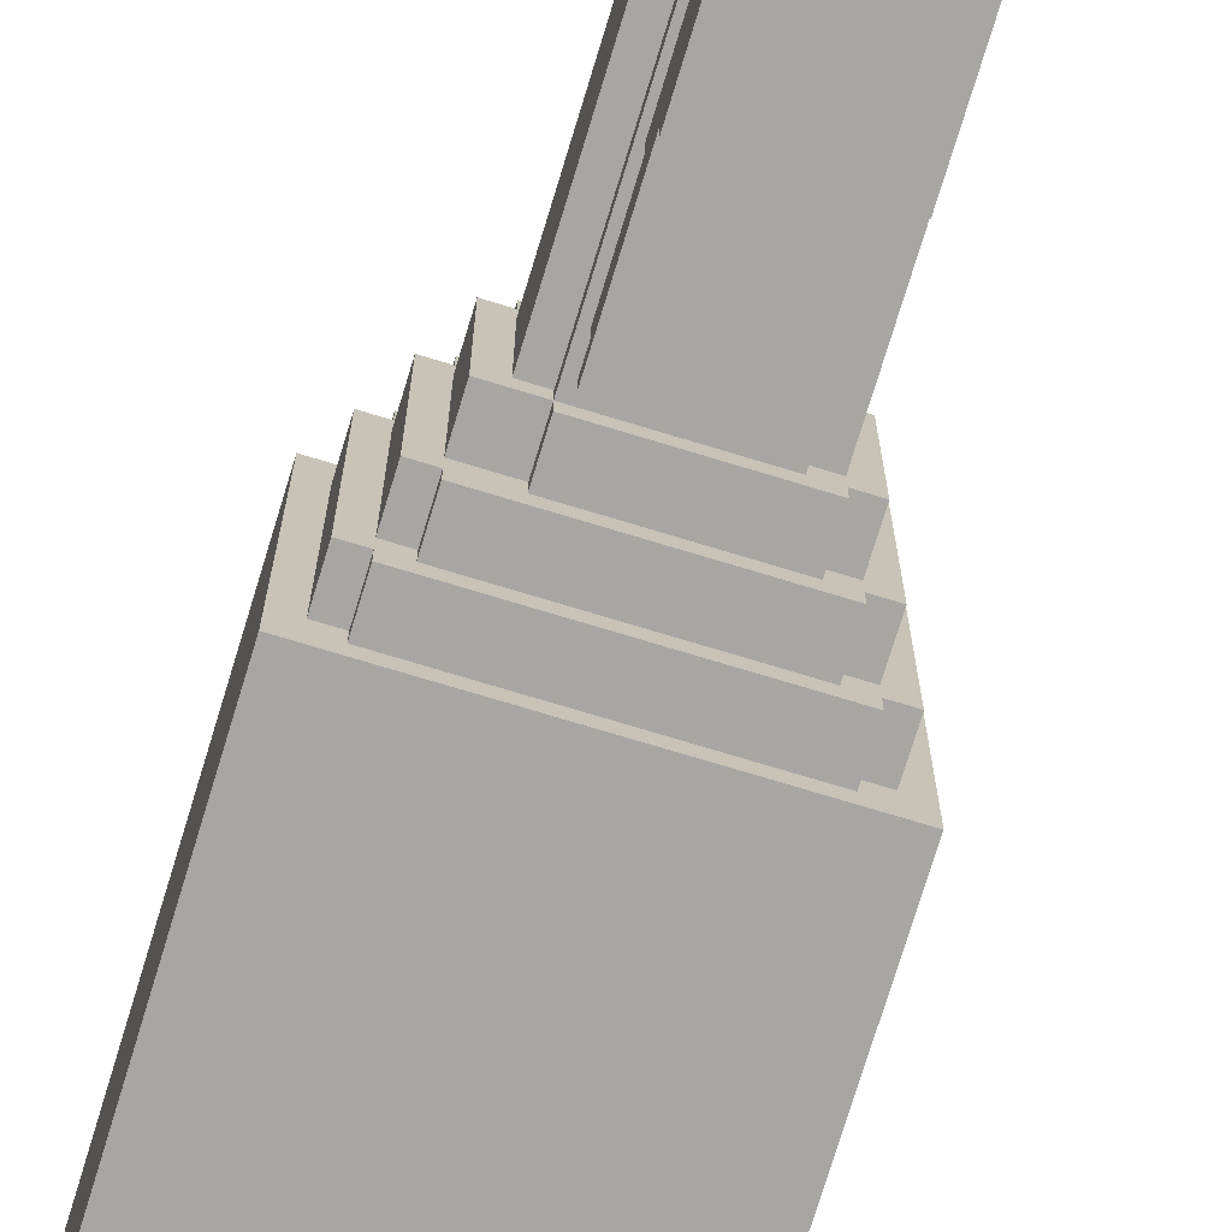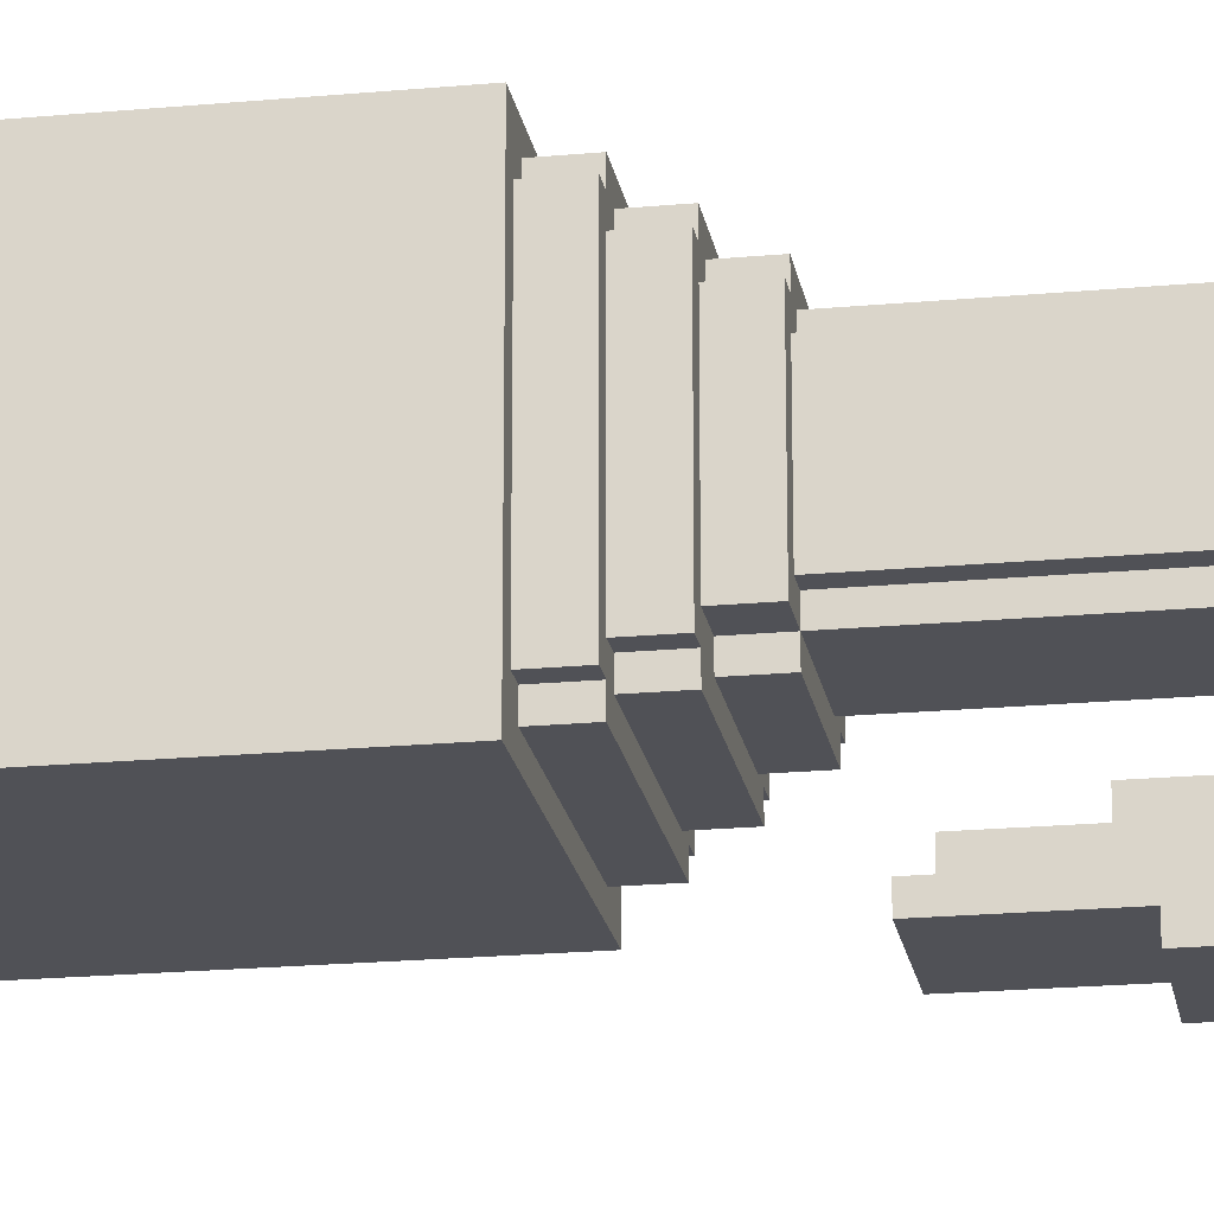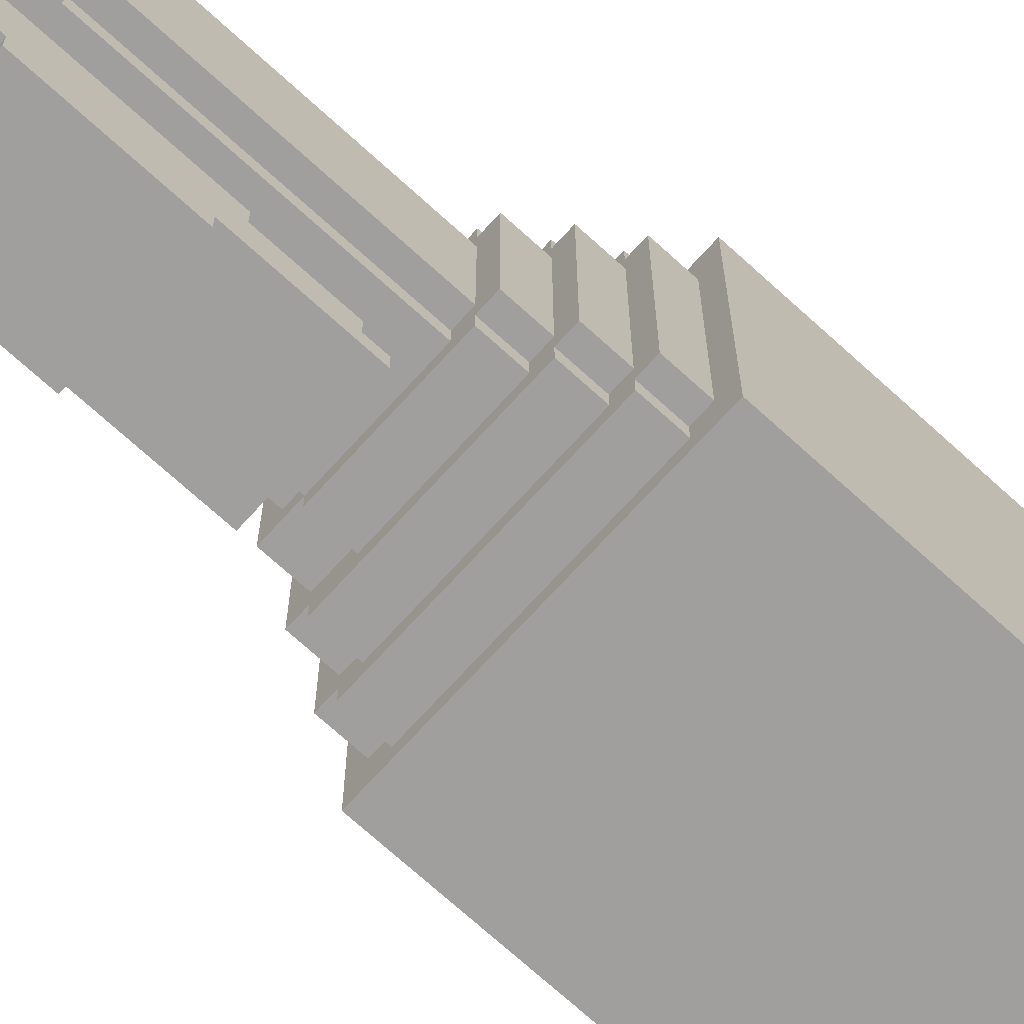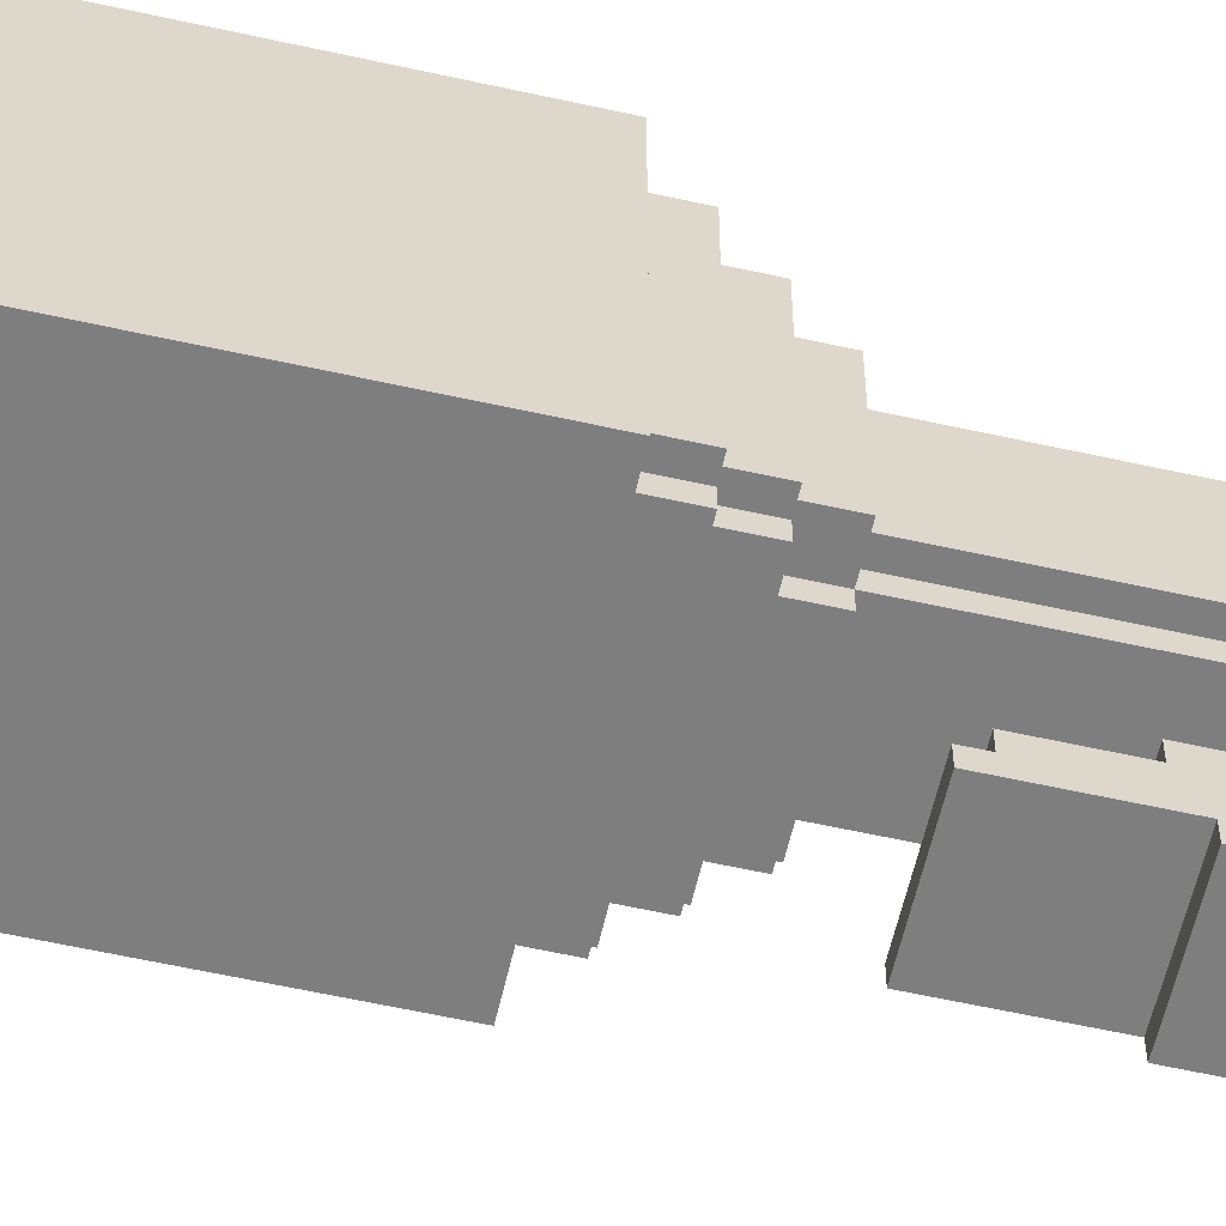
<metadata>
{"format":"obj","ext":"obj","renderer":"f3d","projection":"perspective","resolution":1024,"background":"white","views":[{"elev":-74.1,"azim":163.1,"up":"+Z"},{"elev":-20.4,"azim":99.6,"up":"+Z"},{"elev":-71.5,"azim":-132.3,"up":"+Z"},{"elev":-59.5,"azim":77.1,"up":"+Z"}]}
</metadata>
<code>
v 7.925 -17.93 -7.911
v 7.925 14.07 -7.911
v -8.075 -17.93 -7.911
v -8.075 14.07 -7.911
v 7.925 14.07 8.089
v 7.925 -17.93 8.089
v -8.075 14.07 8.089
v 5.925 -17.93 8.089
v -8.075 -17.93 8.089
v -8.075 -17.93 6.089
v 2.925 27.07 -8.911
v 2.925 27.07 -7.911
v 2.925 28.07 -10.91
v 2.925 22.07 -10.91
v 2.925 28.07 -9.911
v 2.925 22.07 -9.911
v 2.925 23.07 -9.911
v 2.925 24.07 -9.911
v 2.925 23.07 -8.911
v -3.075 27.07 -8.911
v -3.075 27.07 -7.911
v -3.075 22.07 -10.91
v -3.075 28.07 -10.91
v -3.075 22.07 -9.911
v -3.075 28.07 -9.911
v -3.075 24.07 -9.911
v -3.075 23.07 -9.911
v -3.075 23.07 -8.911
v 2.925 28.07 -11.91
v -3.075 28.07 -11.91
v 2.925 35.07 -11.91
v 2.925 35.07 -10.91
v -3.075 34.07 -11.91
v -3.075 35.07 -11.91
v -3.075 35.07 -10.91
v 2.925 45.07 -8.911
v 2.925 43.07 -8.911
v 2.925 45.07 -7.911
v 2.925 44.07 -7.911
v -3.075 43.07 -8.911
v -3.075 45.07 -8.911
v -3.075 45.07 -7.911
v -3.075 44.07 -7.911
v 2.925 39.07 -10.91
v 2.925 39.07 -9.911
v 2.925 38.07 -9.911
v 2.925 43.07 -9.911
v 2.925 36.07 -7.911
v 2.925 40.07 -7.911
v -3.075 39.07 -10.91
v -3.075 39.07 -9.911
v -3.075 38.07 -9.911
v -3.075 43.07 -9.911
v -3.075 40.07 -7.911
v -3.075 36.07 -7.911
v 2.925 34.07 -1.911
v -0.07547 38.07 -1.911
v 2.925 36.07 -1.911
v 2.925 38.07 -1.911
v -4.075 36.07 -1.911
v -4.075 34.07 -1.911
v -3.075 34.07 -1.911
v -2.075 34.07 -1.911
v -2.075 36.07 -1.911
v -3.075 36.07 -1.911
v -3.075 38.07 -1.911
v -0.07547 34.07 2.089
v -3.075 34.07 2.089
v -4.075 34.07 2.089
v -4.075 36.07 2.089
v -3.075 36.07 2.089
v -2.075 36.07 2.089
v 2.925 44.07 -4.911
v 2.925 43.07 -4.911
v 2.925 44.07 -3.911
v 2.925 43.07 -3.911
v 2.925 42.07 0.08868
v 2.925 44.07 0.08868
v 2.925 44.07 -0.9113
v 2.925 44.07 -1.911
v 2.925 46.07 -5.911
v 2.925 40.07 -5.911
v 2.925 44.07 -5.911
v 2.925 46.07 -0.9113
v 2.925 46.07 -1.911
v -3.075 44.07 -4.911
v -3.075 44.07 -3.911
v -3.075 43.07 -4.911
v -3.075 43.07 -3.911
v -3.075 42.07 0.08868
v -3.075 44.07 0.08868
v -3.075 44.07 -1.911
v -3.075 44.07 -0.9113
v -3.075 40.07 -5.911
v -3.075 46.07 -7.911
v -3.075 46.07 -5.911
v -3.075 44.07 -5.911
v -3.075 46.07 -0.9113
v -3.075 46.07 -1.911
v 2.925 40.07 -6.911
v 2.925 36.07 -6.911
v 2.925 36.07 2.089
v -3.075 36.07 -6.911
v -3.075 40.07 -6.911
v -3.075 38.07 -2.911
v 2.925 38.07 -2.911
v -3.075 40.07 -2.911
v 2.925 40.07 -2.911
v -3.075 40.07 -3.911
v 2.925 40.07 -3.911
v 2.925 34.07 2.089
v 2.925 40.07 2.089
v 2.925 40.07 1.089
v 2.925 40.07 0.08868
v 2.925 40.07 -1.911
v -3.075 40.07 1.089
v 2.925 42.07 1.089
v -3.075 42.07 1.089
v -3.075 40.07 -1.911
v -3.075 40.07 2.089
v -3.075 40.07 0.08868
v 2.925 47.07 -7.911
v 2.925 47.07 -5.911
v 2.925 48.07 -5.911
v 2.925 48.07 -2.911
v 2.925 47.07 -2.911
v 2.925 47.07 -1.911
v -3.075 47.07 -7.911
v -3.075 47.07 -5.911
v -3.075 48.07 -5.911
v -3.075 48.07 -2.911
v -3.075 47.07 -2.911
v -3.075 47.07 -1.911
v 5.925 -17.93 -5.911
v 5.925 -17.93 6.089
v -6.075 -17.93 -5.911
v 5.925 -15.93 -5.911
v -6.075 -15.93 -5.911
v 5.925 -15.93 6.089
v -6.075 -17.93 6.089
v -6.075 -15.93 6.089
v 5.925 14.07 -5.911
v 6.925 14.07 -5.911
v 5.925 16.07 -5.911
v 6.925 16.07 -5.911
v 5.925 16.07 -6.911
v 5.925 14.07 -6.911
v 4.925 18.07 -3.911
v 5.925 18.07 -4.911
v 4.925 18.07 -4.911
v 4.925 18.07 -5.911
v 4.925 16.07 -5.911
v 4.925 16.07 -4.911
v 5.925 16.07 -4.911
v 6.925 16.07 -3.911
v 3.925 16.07 -5.911
v 5.925 16.07 -3.911
v 2.925 20.07 -4.911
v 2.925 18.07 -4.911
v 2.925 20.07 -3.911
v 2.925 18.07 -3.911
v 3.925 20.07 -1.911
v 1.925 20.07 -3.911
v 3.925 20.07 -3.911
v 3.925 20.07 -2.911
v 1.925 18.07 -3.911
v 3.925 18.07 -3.911
v 4.925 20.07 -3.911
v 6.925 16.07 6.089
v 6.925 14.07 6.089
v 5.925 16.07 6.089
v 5.925 14.07 6.089
v 5.925 16.07 7.089
v 5.925 14.07 7.089
v 4.925 18.07 6.089
v 4.925 18.07 5.089
v 3.925 18.07 5.089
v 4.925 16.07 5.089
v 4.925 16.07 6.089
v 5.925 18.07 5.089
v 5.925 16.07 5.089
v 3.925 16.07 7.089
v 5.925 16.07 4.089
v 3.925 16.07 6.089
v 4.925 20.07 4.089
v 4.925 18.07 4.089
v 3.925 20.07 4.089
v 3.925 18.07 4.089
v 3.925 20.07 3.089
v 2.925 20.07 4.089
v 1.925 20.07 4.089
v 3.925 20.07 2.089
v 3.925 20.07 5.089
v -6.075 16.07 -6.911
v -6.075 16.07 -5.911
v -6.075 14.07 -6.911
v -6.075 14.07 -5.911
v -7.075 14.07 -5.911
v -7.075 16.07 -5.911
v -5.075 18.07 -3.911
v -6.075 18.07 -3.911
v -5.075 18.07 -4.911
v -6.075 18.07 -4.911
v -5.075 16.07 -5.911
v -5.075 18.07 -5.911
v -5.075 16.07 -4.911
v -6.075 16.07 -4.911
v -7.075 16.07 -3.911
v -4.075 16.07 -5.911
v -6.075 16.07 -3.911
v -4.075 20.07 -4.911
v -4.075 20.07 -3.911
v -4.075 18.07 -4.911
v -4.075 18.07 -3.911
v -2.075 20.07 -3.911
v -4.075 20.07 -1.911
v -4.075 20.07 -2.911
v -3.075 20.07 -3.911
v -5.075 20.07 -3.911
v -6.075 16.07 6.089
v -6.075 16.07 7.089
v -6.075 14.07 6.089
v -6.075 14.07 7.089
v -7.075 16.07 6.089
v -7.075 14.07 6.089
v -5.075 18.07 5.089
v -6.075 18.07 5.089
v -5.075 18.07 4.089
v -5.075 16.07 5.089
v -5.075 16.07 6.089
v -5.075 18.07 6.089
v -6.075 16.07 5.089
v -4.075 16.07 6.089
v -4.075 16.07 7.089
v -6.075 16.07 4.089
v -3.075 20.07 4.089
v -4.075 20.07 4.089
v -4.075 20.07 3.089
v -4.075 20.07 2.089
v -2.075 20.07 4.089
v -4.075 20.07 5.089
v -4.075 18.07 4.089
v -4.075 18.07 5.089
v -5.075 20.07 4.089
v 2.925 34.07 -2.911
v 1.925 34.07 -2.911
v 2.925 34.07 3.089
v 1.925 34.07 3.089
v -2.075 34.07 -2.911
v -3.075 34.07 -2.911
v -2.075 34.07 3.089
v -3.075 34.07 3.089
v -2.075 34.07 -3.911
v 1.925 34.07 -3.911
v -2.075 34.07 4.089
v 1.925 34.07 4.089
v 2.925 34.07 -3.911
v 2.925 20.07 -2.911
v 3.925 34.07 -2.911
v 3.925 34.07 3.089
v 2.925 20.07 3.089
v 2.925 34.07 4.089
v -3.075 34.07 -3.911
v -3.075 20.07 -2.911
v -3.075 20.07 3.089
v -3.075 34.07 4.089
v -4.075 34.07 3.089
v -4.075 34.07 -2.911
v 3.925 34.07 -3.911
v 4.425 34.07 -3.911
v 3.925 36.07 -3.911
v 4.425 36.07 -3.911
v 3.925 36.07 -4.411
v 3.925 34.07 -4.411
v 2.925 36.07 -2.911
v 4.425 36.07 4.089
v 4.425 34.07 4.089
v 3.925 36.07 4.089
v 3.925 34.07 4.089
v 2.925 36.07 3.089
v 3.925 36.07 4.589
v 3.925 34.07 4.589
v -4.075 36.07 -4.411
v -4.075 36.07 -3.911
v -4.075 34.07 -4.411
v -4.075 34.07 -3.911
v -3.075 36.07 -2.911
v -4.575 34.07 -3.911
v -4.575 36.07 -3.911
v -4.075 34.07 4.089
v -3.075 36.07 3.089
v -4.075 36.07 4.089
v -4.075 36.07 4.589
v -4.075 34.07 4.589
v -4.575 36.07 4.089
v -4.575 34.07 4.089
g slot3
f 8 1 6
f 134 3 1
f 135 134 1
f 8 135 1
f 137 136 134
f 137 138 136
f 139 134 135
f 139 137 134
f 141 135 140
f 141 139 135
f 247 189 260
f 136 10 3
f 134 136 3
f 10 136 140
f 247 261 189
f 139 138 137
f 139 141 138
f 138 140 136
f 138 141 140
f 140 135 8
f 8 10 140
f 8 9 10
f 2 7 5
f 2 4 7
f 144 143 142
f 144 145 143
f 144 147 146
f 144 142 147
f 149 148 180
f 149 150 148
f 150 152 151
f 150 153 152
f 153 149 154
f 153 150 149
f 155 145 144
f 152 156 155
f 144 152 155
f 156 157 155
f 160 159 158
f 160 161 159
f 160 163 162
f 165 164 160
f 162 165 160
f 167 166 163
f 163 148 167
f 164 168 148
f 160 164 148
f 163 160 148
f 171 170 169
f 171 172 170
f 173 172 171
f 173 174 172
f 191 190 262
f 176 177 175
f 175 178 176
f 175 179 178
f 176 181 180
f 176 178 181
f 182 173 171
f 181 183 182
f 171 181 182
f 183 184 182
f 187 186 185
f 187 188 186
f 190 187 189
f 192 191 190
f 189 192 190
f 193 188 187
f 193 177 188
f 196 195 194
f 196 197 195
f 199 197 198
f 199 195 197
f 202 201 200
f 202 203 201
f 206 205 204
f 206 202 205
f 207 202 206
f 207 203 202
f 195 199 208
f 204 195 208
f 208 209 204
f 208 210 209
f 213 212 211
f 213 214 212
f 217 216 215
f 218 212 217
f 215 218 217
f 219 214 200
f 219 212 214
f 222 221 220
f 222 223 221
f 224 222 220
f 224 225 222
f 228 227 226
f 228 201 227
f 230 226 229
f 230 231 226
f 227 229 226
f 227 232 229
f 235 234 233
f 220 221 234
f 232 220 234
f 235 232 234
f 238 237 236
f 240 239 238
f 236 240 238
f 242 241 237
f 242 243 241
f 244 242 237
f 244 228 242
f 194 147 196
f 194 146 147
f 209 204 205
f 156 209 205
f 205 152 156
f 205 151 152
f 157 169 155
f 181 171 169
f 183 181 169
f 157 183 169
f 240 191 262
f 148 167 180
f 176 180 167
f 188 177 176
f 167 188 176
f 164 185 168
f 189 187 185
f 192 189 185
f 162 192 185
f 165 162 185
f 164 165 185
f 211 159 213
f 211 158 159
f 145 170 143
f 155 169 170
f 145 155 170
f 173 223 174
f 234 221 223
f 182 234 223
f 173 182 223
f 157 154 149
f 183 157 149
f 149 181 183
f 262 236 240
f 149 180 181
f 184 179 175
f 233 184 175
f 175 230 233
f 175 231 230
f 255 266 236
f 168 186 148
f 168 185 186
f 193 243 177
f 193 241 243
f 195 146 194
f 152 144 146
f 156 152 146
f 209 156 146
f 204 209 146
f 195 204 146
f 151 205 202
f 202 200 151
f 150 151 200
f 167 148 150
f 166 167 150
f 214 166 150
f 200 214 150
f 235 210 208
f 232 235 208
f 208 220 232
f 208 224 220
f 242 214 200
f 200 201 242
f 228 242 201
f 256 255 236
f 212 158 211
f 163 160 158
f 215 163 158
f 218 215 158
f 212 218 158
f 217 212 219
f 216 217 219
f 239 216 219
f 238 239 219
f 219 237 238
f 219 244 237
f 234 184 233
f 234 182 184
f 224 198 225
f 208 199 198
f 224 208 198
f 235 232 227
f 210 235 227
f 227 207 210
f 201 203 207
f 262 256 236
f 227 201 207
f 242 228 226
f 231 188 242
f 226 231 242
f 177 188 231
f 231 175 177
f 236 237 241
f 240 236 241
f 191 240 241
f 190 191 241
f 241 187 190
f 241 193 187
f 244 200 228
f 244 219 200
f 217 250 264
f 245 246 56
f 111 248 247
f 111 67 248
f 249 62 63
f 249 250 62
f 68 252 251
f 217 268 250
f 254 253 249
f 249 63 254
f 246 254 63
f 63 56 246
f 267 265 252
f 67 68 251
f 267 238 265
f 251 255 67
f 248 67 255
f 255 256 248
f 245 160 257
f 245 258 160
f 162 165 259
f 192 162 259
f 259 189 192
f 259 260 189
f 262 261 247
f 262 190 261
f 264 263 218
f 264 250 263
f 236 252 265
f 236 266 252
f 239 238 267
f 216 239 267
f 267 217 216
f 267 268 217
f 258 259 165
f 258 245 259
f 215 218 263
f 163 215 263
f 263 160 163
f 254 257 160
f 253 254 160
f 263 253 160
g slot4
f 255 256 282
f 266 255 282
f 282 290 266
f 282 294 290
f 291 292 293
f 278 291 293
f 293 281 278
f 295 288 296
f 295 289 288
f 296 288 286
f 287 284 289
f 60 287 289
f 271 270 269
f 271 272 270
f 271 274 273
f 271 269 274
f 269 245 257
f 269 259 245
f 56 275 245
f 56 58 275
f 278 277 276
f 278 279 277
f 260 262 247
f 260 279 262
f 247 102 111
f 247 280 102
f 281 279 278
f 281 282 279
f 285 284 283
f 285 286 284
f 263 268 286
f 263 250 268
f 287 60 65
f 70 60 289
f 65 250 287
f 65 62 250
f 289 286 288
f 289 284 286
f 252 290 267
f 252 266 290
f 291 68 71
f 291 252 68
f 291 71 70
f 289 292 70
f 70 292 291
f 290 293 292
f 290 294 293
f 295 290 292
f 295 296 290
f 279 270 277
f 259 269 270
f 260 259 270
f 279 260 270
f 283 274 285
f 283 273 274
f 271 273 275
f 278 272 271
f 280 278 271
f 102 280 271
f 58 102 271
f 275 58 271
f 278 276 272
f 289 295 292
f 246 245 275
f 249 246 275
f 275 250 249
f 275 287 250
f 272 277 270
f 272 276 277
f 251 252 291
f 248 251 291
f 291 247 248
f 291 280 247
f 281 294 282
f 281 293 294
f 269 285 274
f 263 286 285
f 253 263 285
f 254 253 285
f 257 254 285
f 269 257 285
f 284 273 283
f 291 278 280
f 262 279 282
f 287 273 284
f 287 275 273
f 256 262 282
f 72 64 65
f 65 60 72
f 71 72 60
f 60 70 71
f 267 290 296
f 268 267 296
f 296 286 268
g slot58
f 2 1 3
f 3 4 2
f 7 6 5
f 8 6 7
f 7 9 8
g slot59
f 5 1 2
f 5 6 1
f 4 3 10
f 10 9 4
f 9 7 4
g slot80
f 95 96 129
f 125 126 81
f 133 132 99
f 126 127 85
f 95 129 128
f 130 132 131
f 128 38 95
f 120 116 105
f 128 122 38
f 130 81 96
f 127 99 85
f 123 81 38
f 96 132 130
f 33 30 23
f 121 119 105
f 107 119 118
f 116 121 105
f 119 121 118
f 118 109 107
f 121 116 118
f 119 107 105
f 126 85 81
f 15 13 48
f 48 12 11
f 15 14 13
f 17 16 14
f 18 17 14
f 15 18 14
f 18 15 11
f 11 17 18
f 11 19 17
f 13 29 48
f 20 55 25
f 20 21 55
f 24 23 22
f 26 25 23
f 27 26 23
f 24 27 23
f 26 27 28
f 28 25 26
f 90 89 109
f 28 20 25
f 24 16 17
f 17 18 24
f 27 24 18
f 18 26 27
f 22 13 14
f 22 23 13
f 20 19 11
f 20 28 19
f 16 22 14
f 16 24 22
f 19 27 17
f 19 28 27
f 12 20 11
f 12 21 20
f 30 29 13
f 13 15 30
f 23 30 15
f 15 25 23
f 31 32 29
f 129 123 122
f 125 124 130
f 35 33 55
f 35 34 33
f 30 31 29
f 38 37 36
f 39 49 37
f 38 39 37
f 120 112 113
f 43 42 41
f 40 43 41
f 45 32 44
f 120 105 66
f 45 46 32
f 45 47 37
f 46 45 37
f 120 71 72
f 49 32 46
f 37 49 46
f 129 122 128
f 49 48 32
f 114 121 116
f 35 31 34
f 35 32 31
f 33 34 31
f 52 51 50
f 35 52 50
f 118 77 90
f 52 35 55
f 51 52 55
f 55 53 51
f 40 53 55
f 113 114 120
f 55 54 40
f 133 127 126
f 35 44 32
f 35 50 44
f 45 46 52
f 52 47 45
f 51 53 47
f 52 51 47
f 40 36 37
f 40 41 36
f 51 44 50
f 51 45 44
f 40 47 53
f 40 37 47
f 42 36 41
f 42 38 36
f 56 63 57
f 130 124 81
f 25 55 33
f 58 56 57
f 57 59 58
f 62 61 60
f 63 62 60
f 125 81 124
f 64 57 63
f 65 64 63
f 60 65 63
f 64 65 66
f 66 57 64
f 23 25 33
f 68 67 72
f 127 133 99
f 72 69 68
f 71 70 69
f 72 71 69
f 125 132 126
f 75 74 73
f 75 76 74
f 123 38 122
f 76 75 77
f 79 78 77
f 80 79 77
f 75 80 77
f 130 131 125
f 39 38 81
f 49 39 81
f 116 120 114
f 83 82 49
f 81 83 49
f 73 83 81
f 75 73 81
f 80 75 81
f 81 79 80
f 85 84 79
f 118 90 109
f 81 85 79
f 88 87 86
f 88 89 87
f 91 89 90
f 118 117 77
f 92 87 89
f 93 92 89
f 91 93 89
f 40 54 94
f 43 40 94
f 42 43 94
f 94 95 42
f 97 96 95
f 94 97 95
f 92 93 98
f 87 92 98
f 86 87 98
f 98 97 86
f 132 96 97
f 99 132 97
f 98 99 97
f 100 48 49
f 100 101 48
f 59 102 58
f 55 12 48
f 103 54 55
f 103 104 54
f 101 55 48
f 101 103 55
f 120 65 71
f 120 66 65
f 104 101 100
f 104 103 101
f 107 106 105
f 107 108 106
f 97 82 83
f 97 94 82
f 86 74 88
f 86 73 74
f 39 43 42
f 42 95 39
f 38 39 95
f 133 126 132
f 76 110 109
f 55 21 12
f 109 75 76
f 89 87 75
f 32 48 29
f 109 89 75
f 78 90 77
f 78 91 90
f 84 93 79
f 84 98 93
f 67 111 102
f 11 15 48
f 102 112 67
f 30 33 31
f 72 67 112
f 125 131 132
f 59 106 108
f 108 102 59
f 113 112 102
f 114 113 102
f 115 114 102
f 108 115 102
f 117 116 113
f 117 118 116
f 108 110 76
f 115 108 76
f 114 115 76
f 76 113 114
f 77 117 113
f 76 77 113
f 82 54 49
f 82 94 54
f 59 105 106
f 57 66 105
f 59 57 105
f 109 110 108
f 108 115 109
f 107 109 115
f 115 119 107
f 76 88 74
f 76 89 88
f 97 83 73
f 73 75 97
f 86 97 75
f 75 87 86
f 80 92 93
f 93 91 80
f 79 80 91
f 91 78 79
f 98 85 99
f 98 84 85
f 120 72 112

</code>
